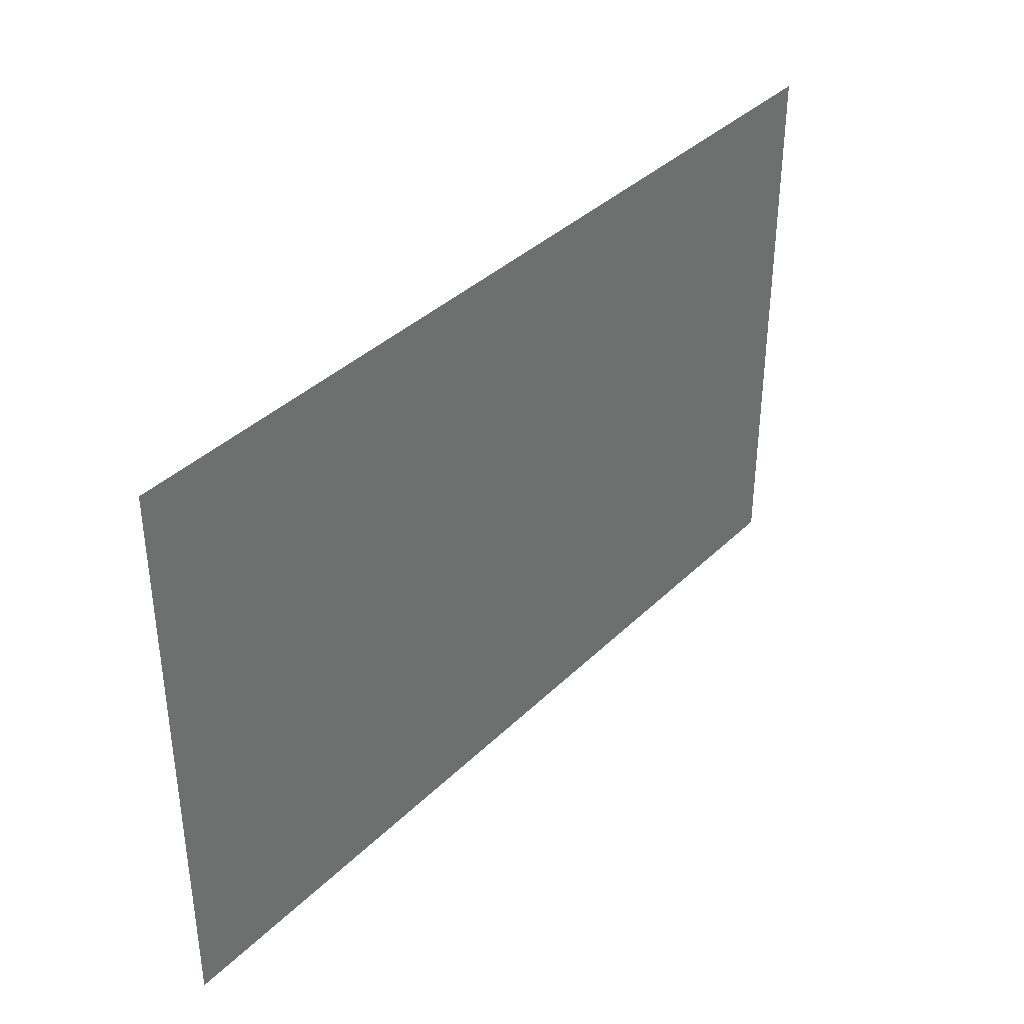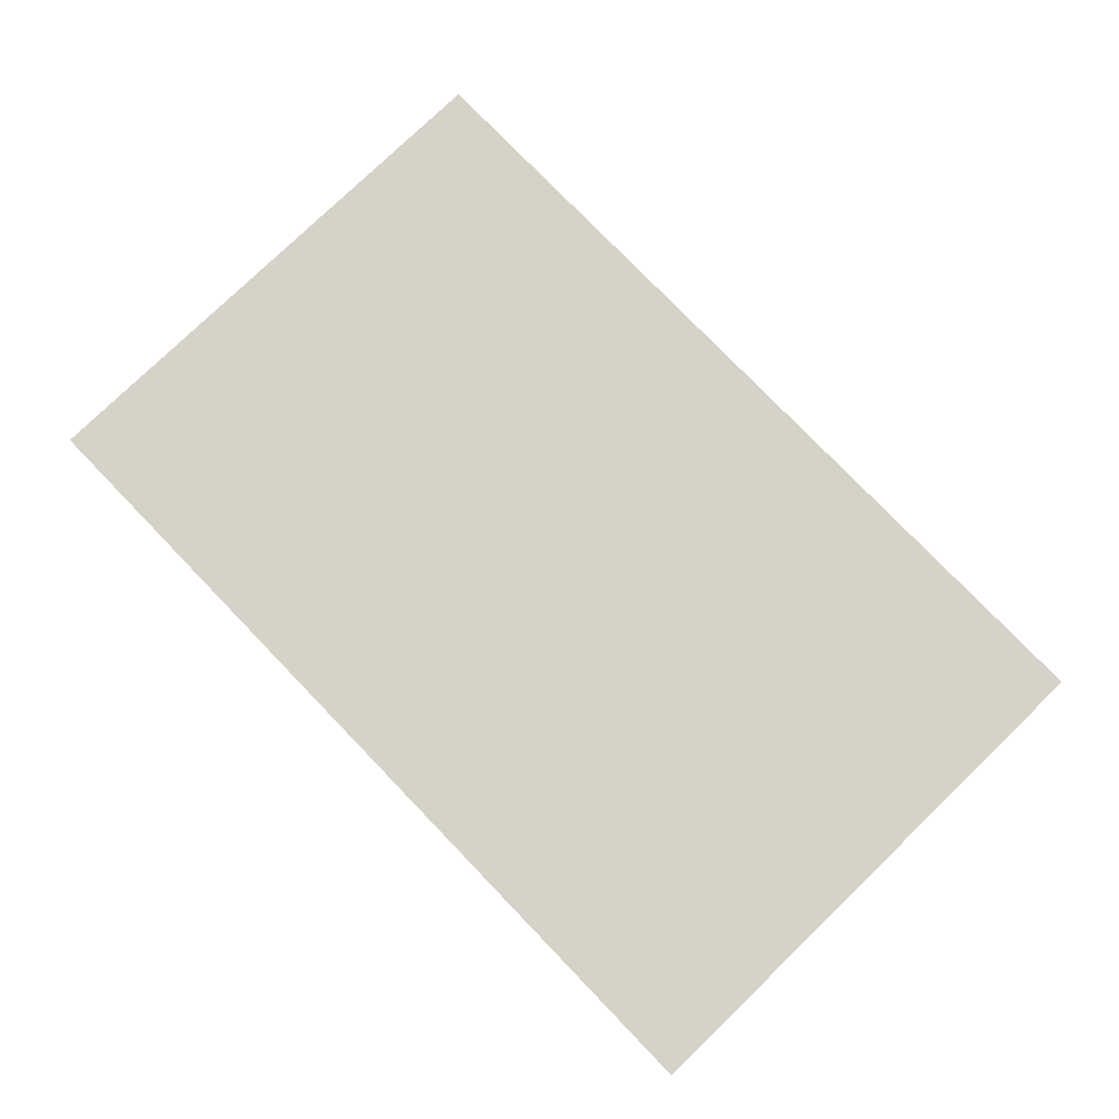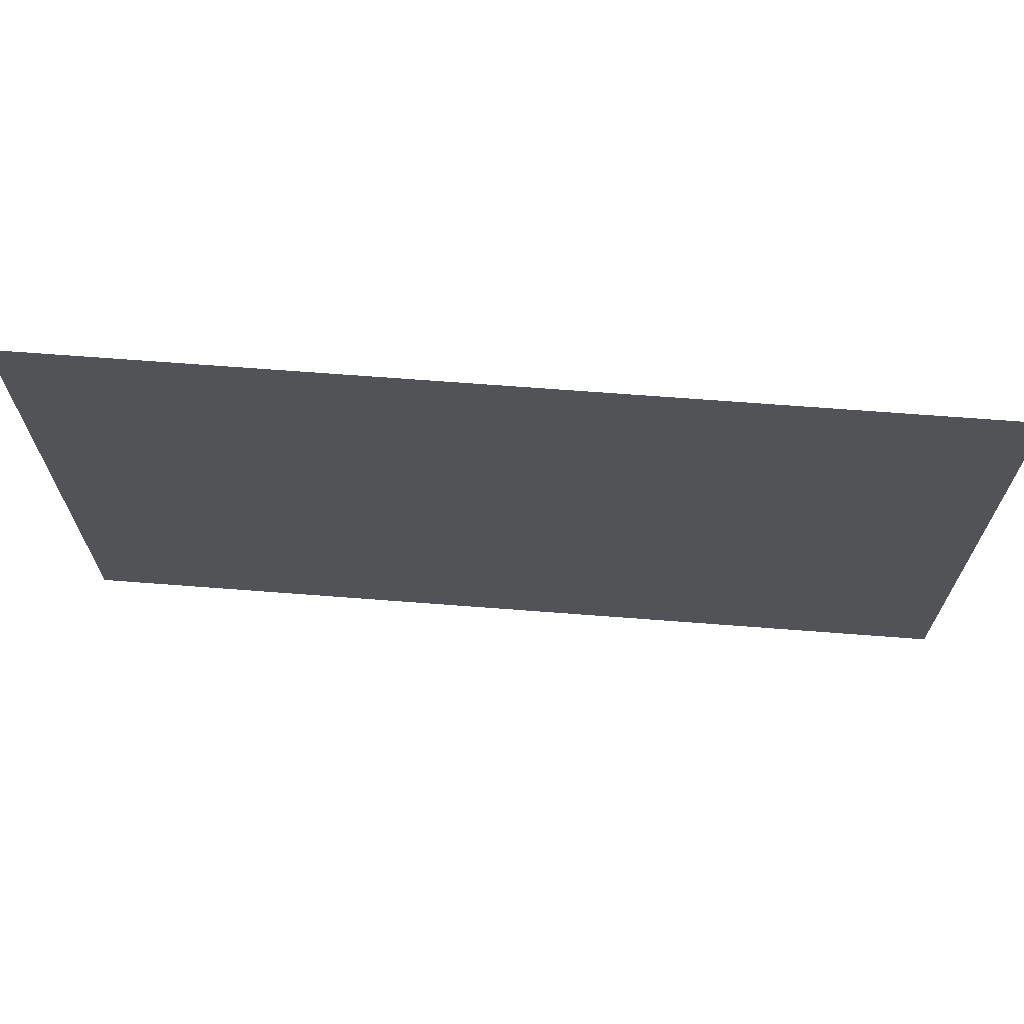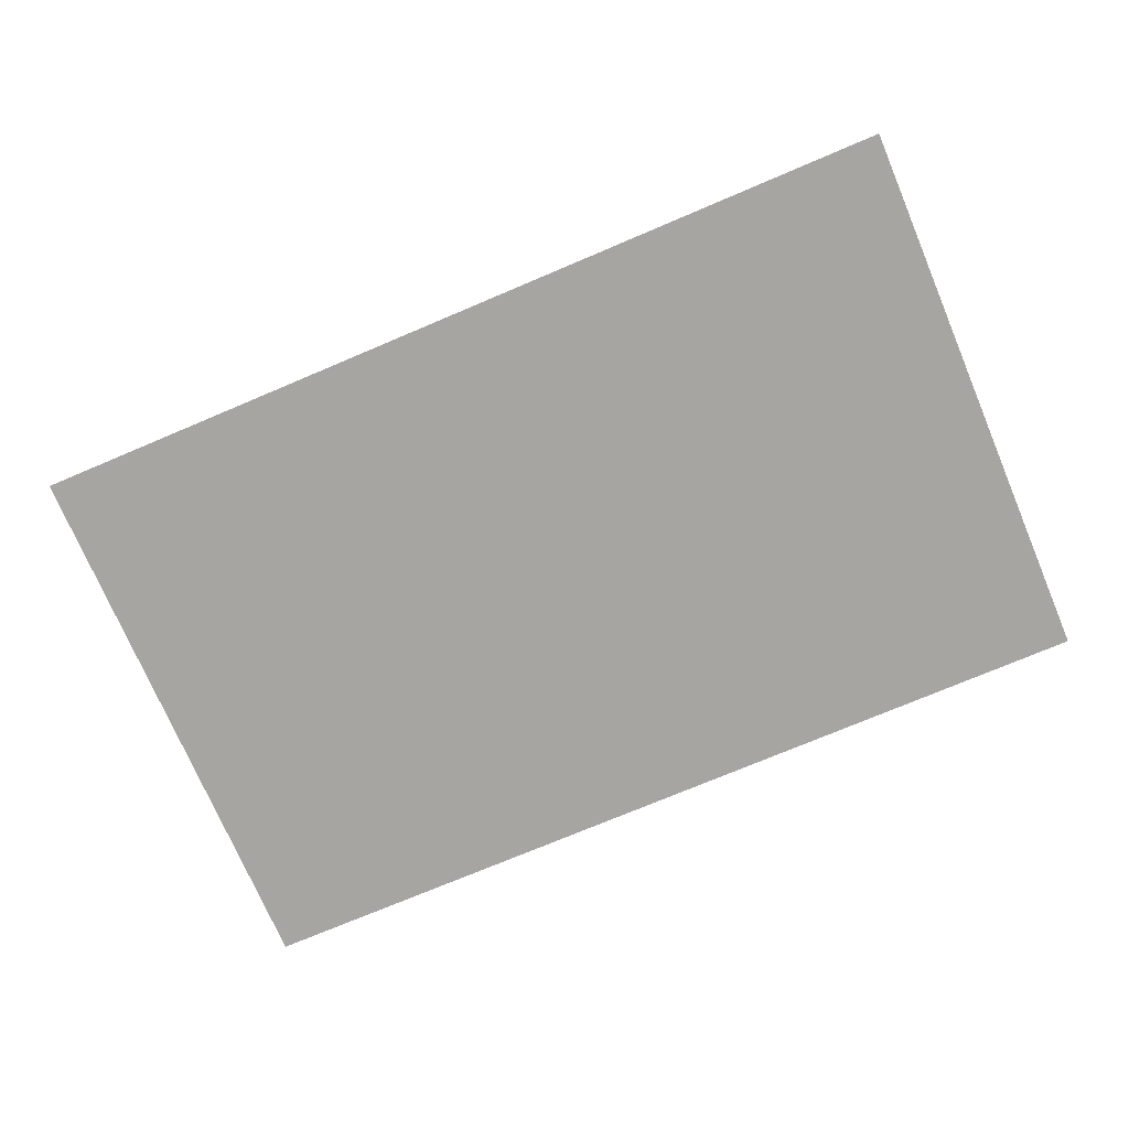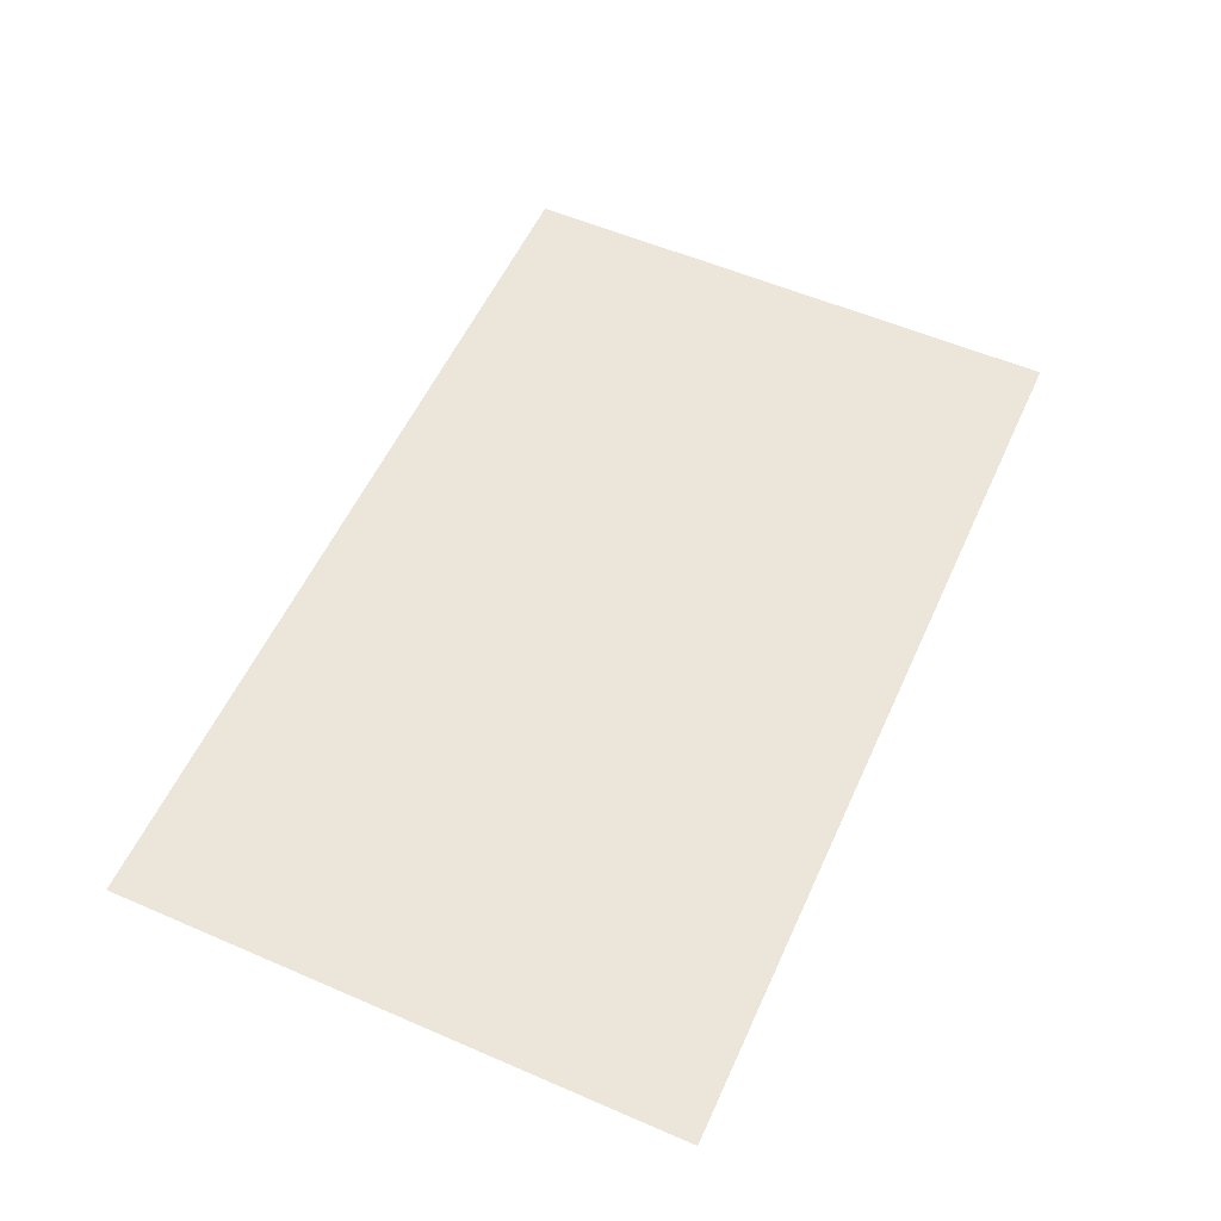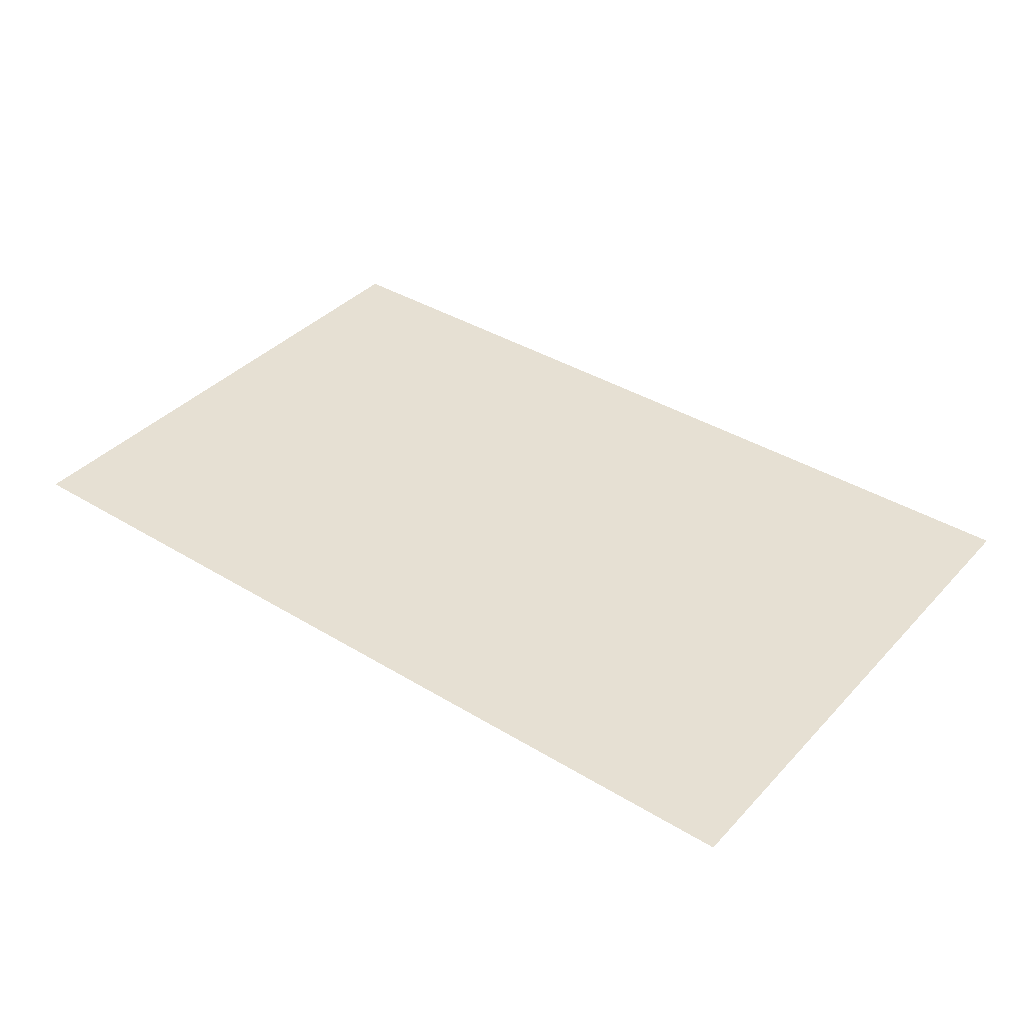
<metadata>
{"format":"obj","ext":"obj","renderer":"f3d","projection":"perspective","resolution":1024,"background":"white","views":[{"elev":37.3,"azim":129.0,"up":"+Y"},{"elev":78.2,"azim":-134.0,"up":"+Z"},{"elev":67.7,"azim":-175.6,"up":"+Y"},{"elev":-73.6,"azim":-157.0,"up":"+Z"},{"elev":56.2,"azim":114.3,"up":"+Z"},{"elev":38.3,"azim":37.6,"up":"+Z"}]}
</metadata>
<code>
o 平面
v -1.6 -1 0
v 1.6 -1 0
v -1.6 1 0
v 1.6 1 0
f 1 2 4 3

</code>
